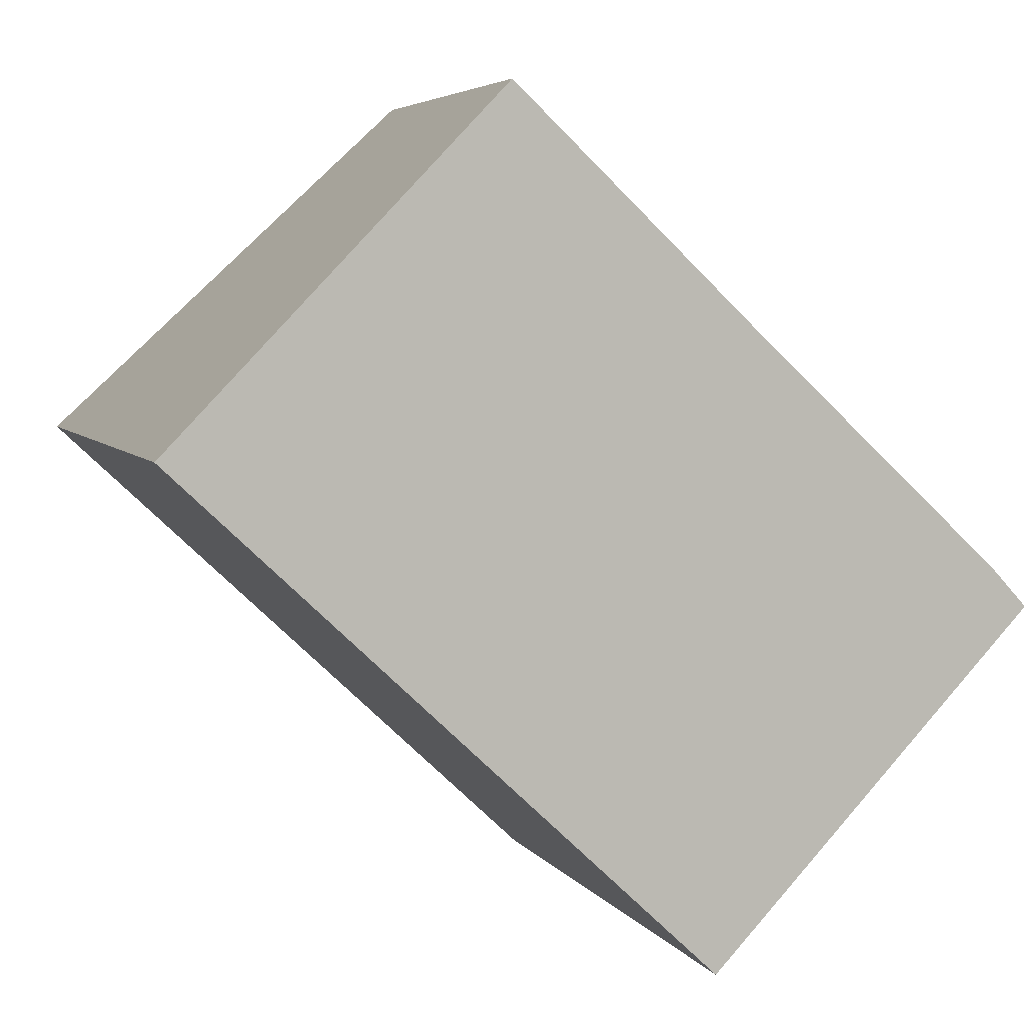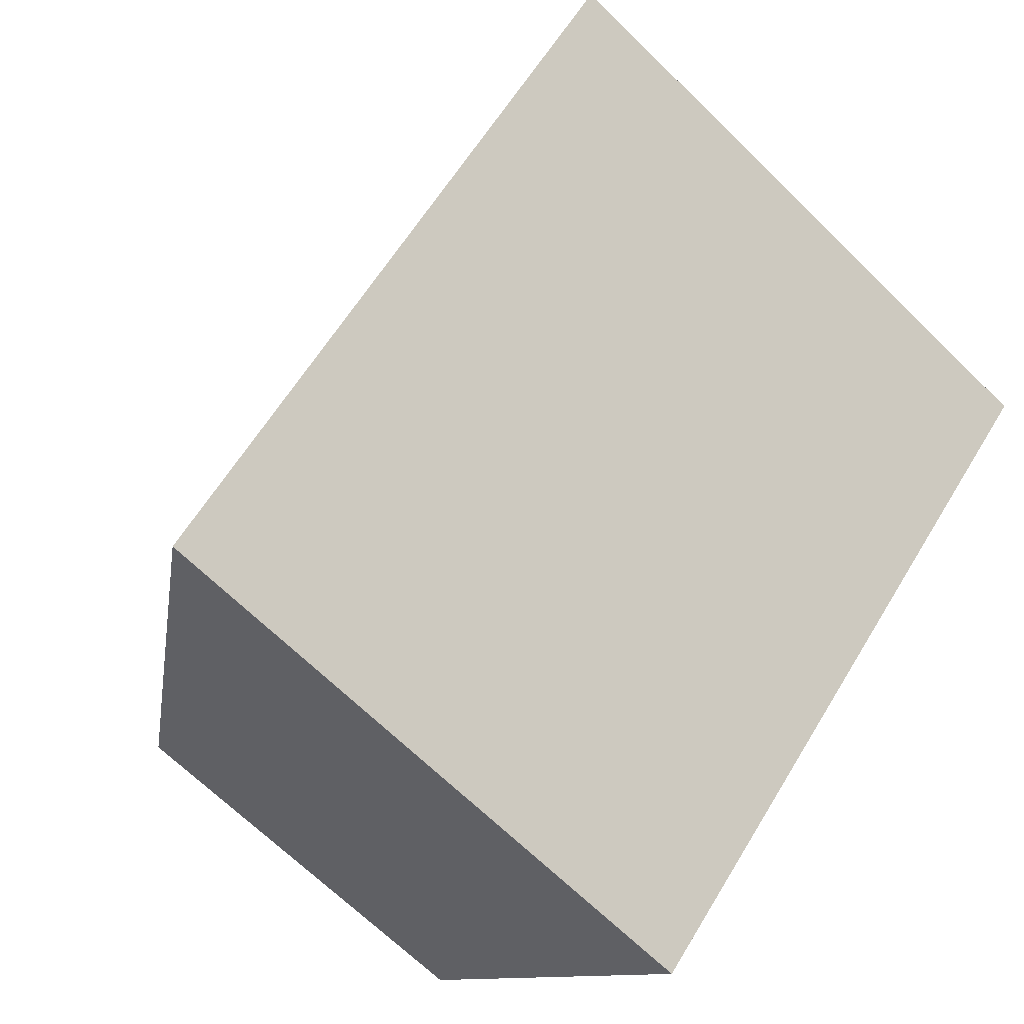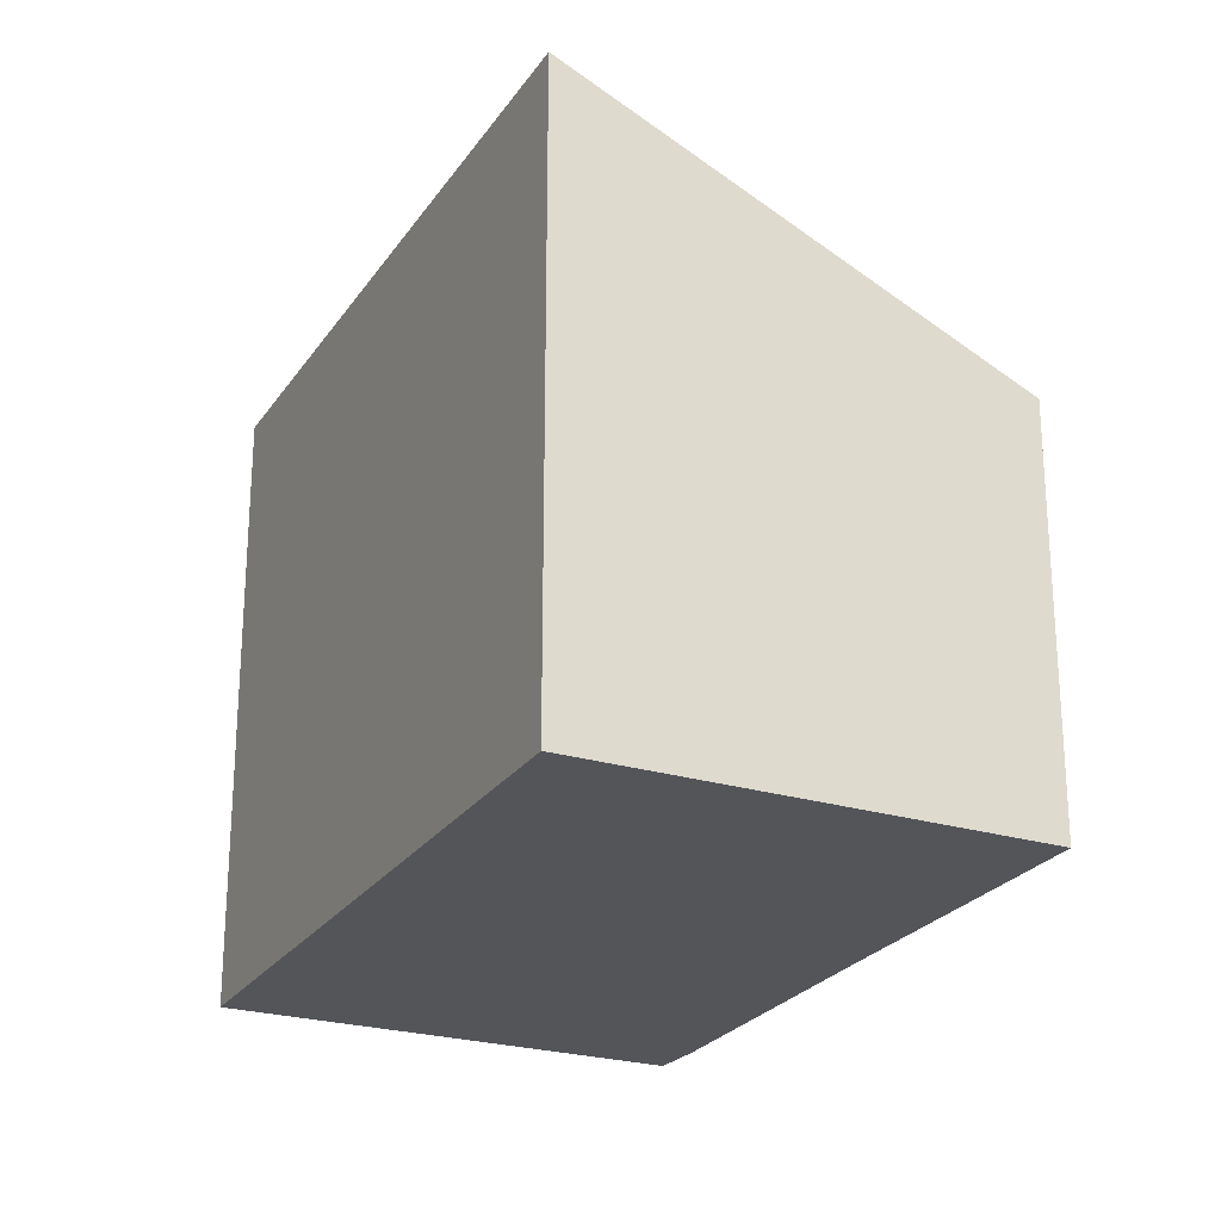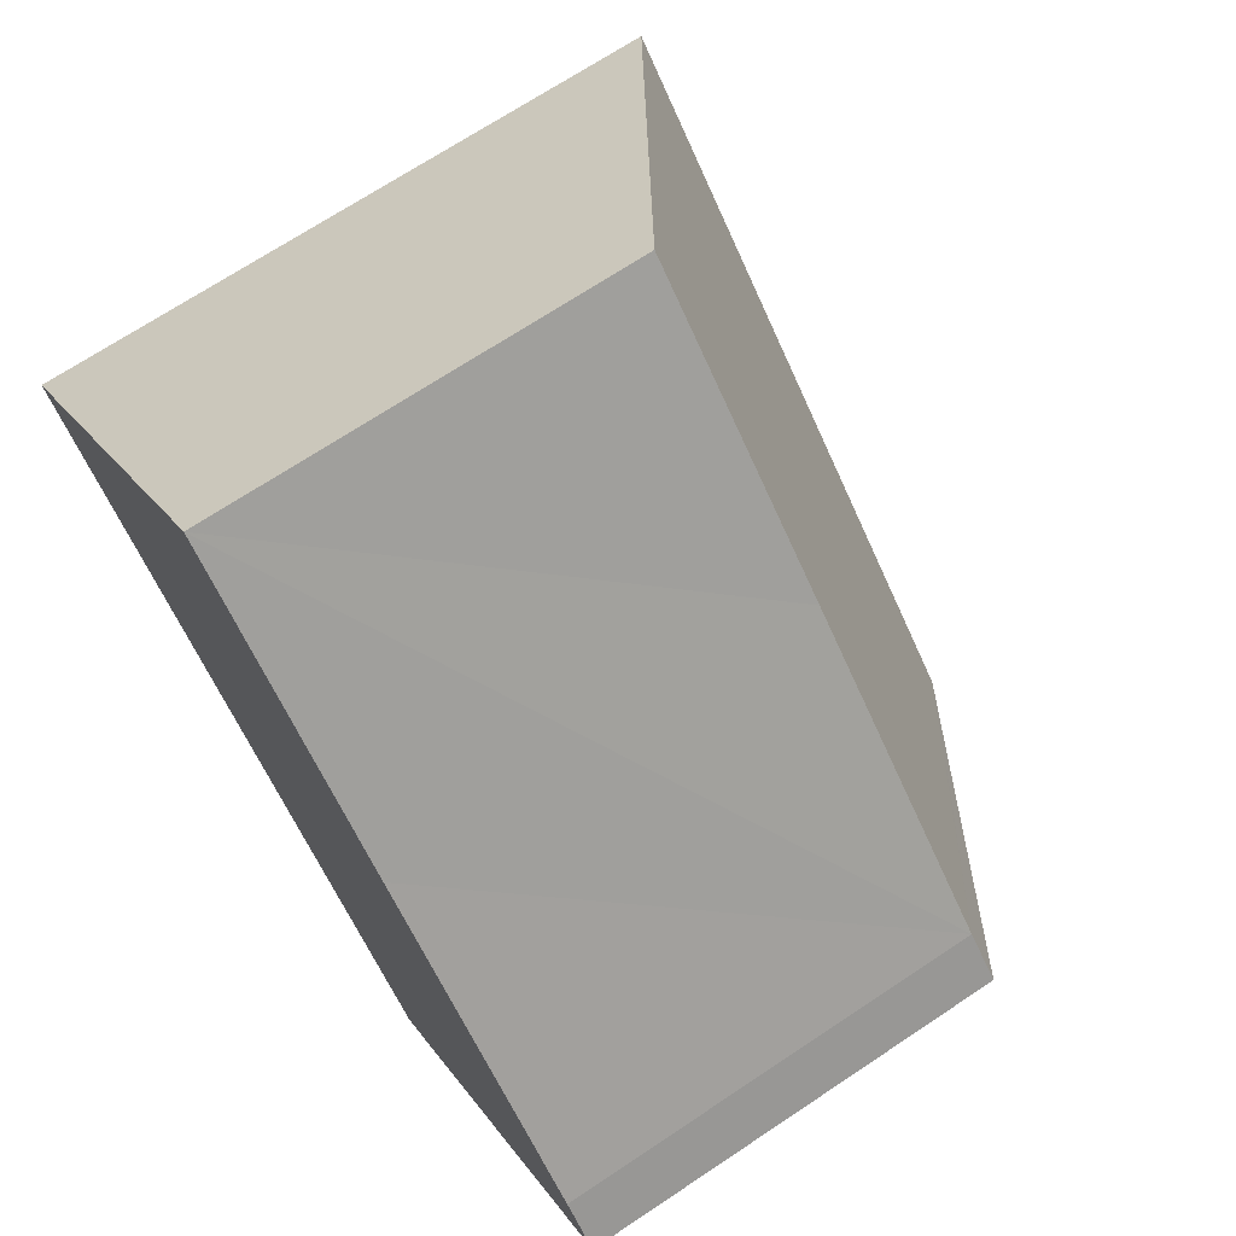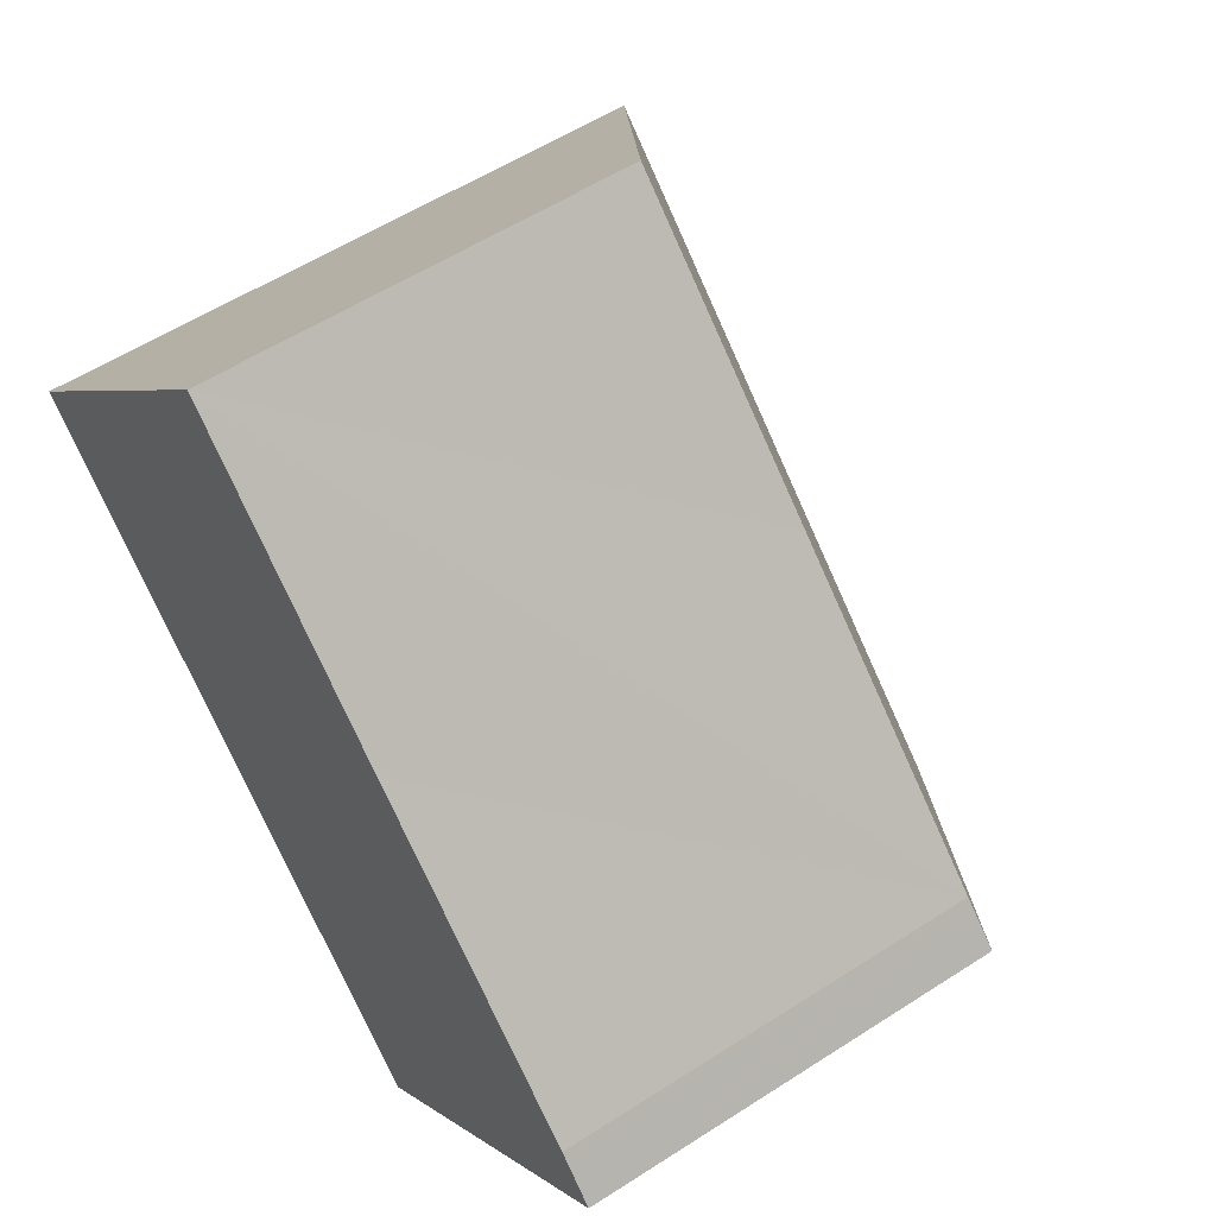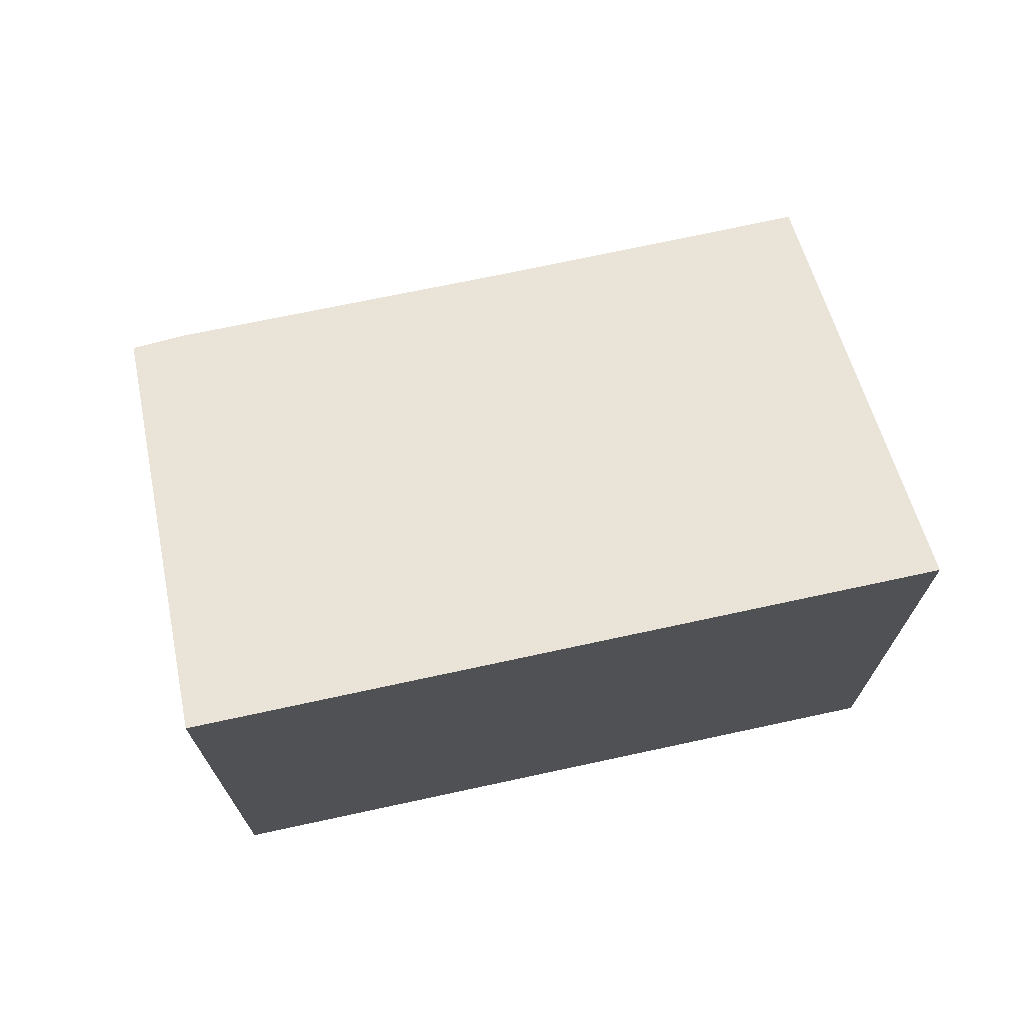
<metadata>
{"format":"obj","ext":"obj","renderer":"f3d","projection":"perspective","resolution":1024,"background":"white","views":[{"elev":5.0,"azim":-18.0,"up":"+Z"},{"elev":-67.2,"azim":-134.5,"up":"+Z"},{"elev":-24.5,"azim":-72.6,"up":"+Y"},{"elev":69.7,"azim":56.3,"up":"+Z"},{"elev":55.4,"azim":55.7,"up":"+Z"},{"elev":73.1,"azim":-148.9,"up":"+Y"}]}
</metadata>
<code>
v  5.42 6.797 5.61
v  0.465 10.28 -0.438
v  0 10.28 6.297e-16
v  8.197 10.28 -7.717
v  9.399 6.797 1.864
v  8.794 10.28 -8.279
v  13.55 6.773 -1.976
v  9.318 9.943 -7.729
v  13.94 6.952 -2.882
v  13.64 6.777 -2.066
v  14.17 6.8 -2.636
v  14.17 1.614e-16 -2.636
v  9.318 4.733e-16 -7.729
v  8.794 5.069e-16 -8.279
v  13.94 1.765e-16 -2.882
v  8.197 4.725e-16 -7.717
v  0.465 2.682e-17 -0.438
v  0 0 0
v  5.42 -3.435e-16 5.61
v  9.399 -1.141e-16 1.864
v  13.55 1.21e-16 -1.976
v  13.64 1.265e-16 -2.066
g defaultobject
f 1 2 3
f 2 1 4
f 4 1 5
f 4 5 6
f 6 5 7
f 6 7 8
f 8 7 9
f 9 7 10
f 9 10 11
f 12 9 11
f 9 12 8
f 8 12 6
f 6 12 13
f 6 13 14
f 13 12 15
f 14 4 6
f 4 14 2
f 2 14 16
f 2 16 17
f 2 17 3
f 3 17 18
f 18 1 3
f 1 18 19
f 19 5 1
f 5 19 7
f 7 19 20
f 7 20 21
f 10 12 11
f 12 10 7
f 12 7 22
f 22 7 21
f 17 19 18
f 19 17 16
f 19 16 20
f 20 16 21
f 21 16 14
f 21 14 13
f 21 13 15
f 21 15 22
f 22 15 12

</code>
